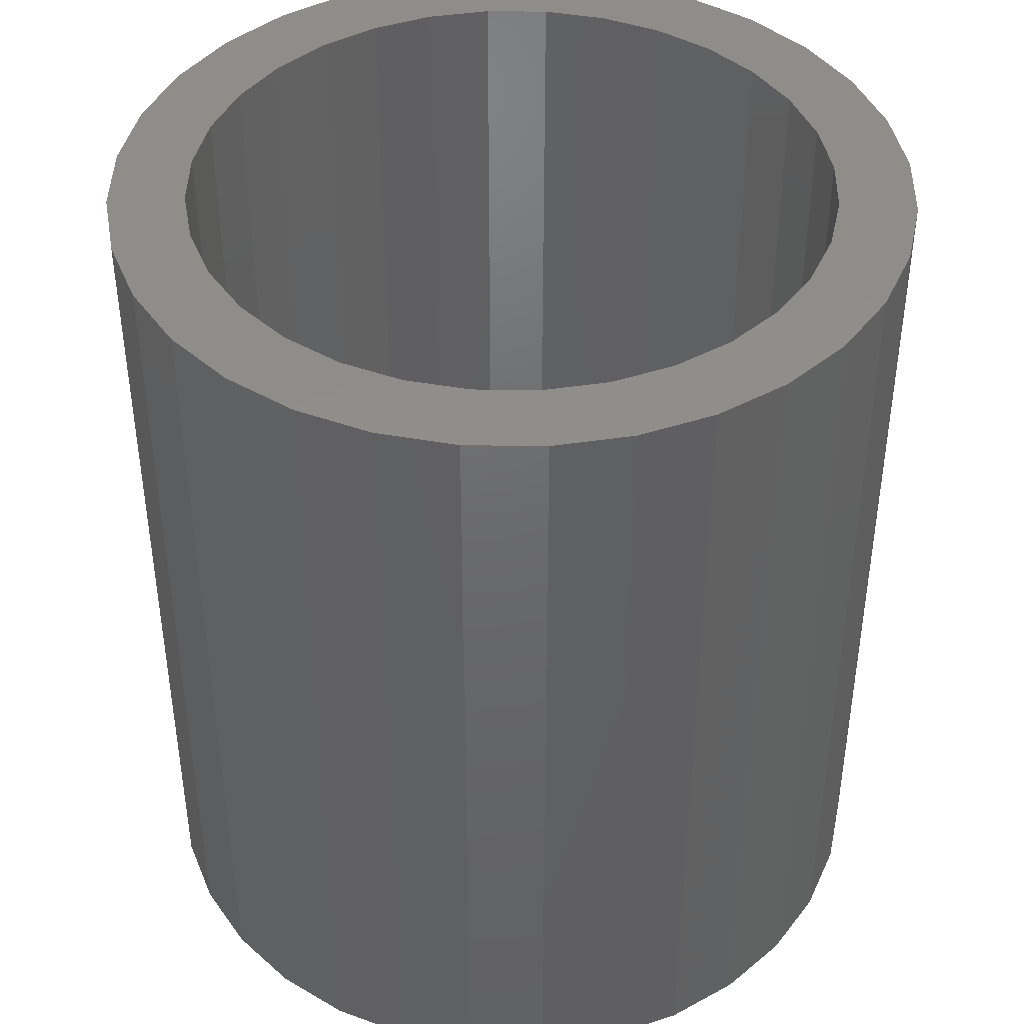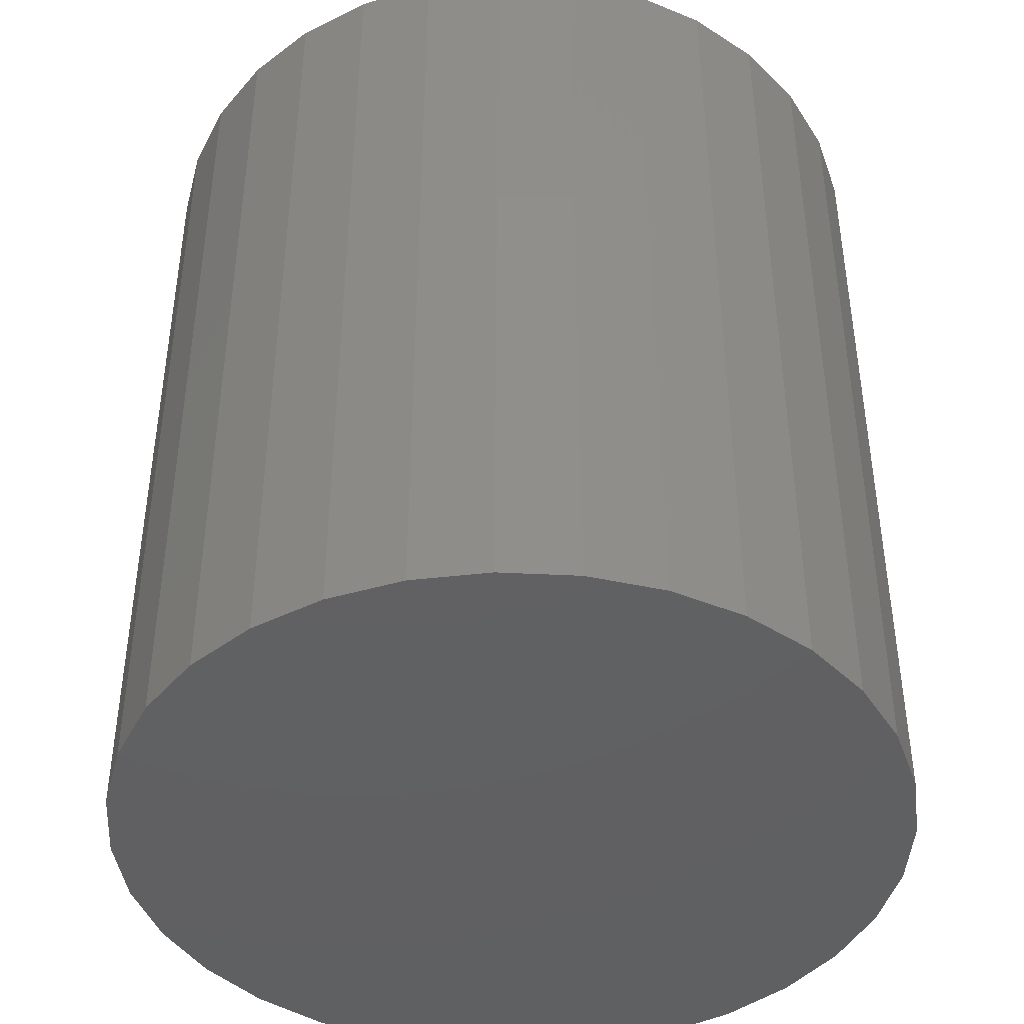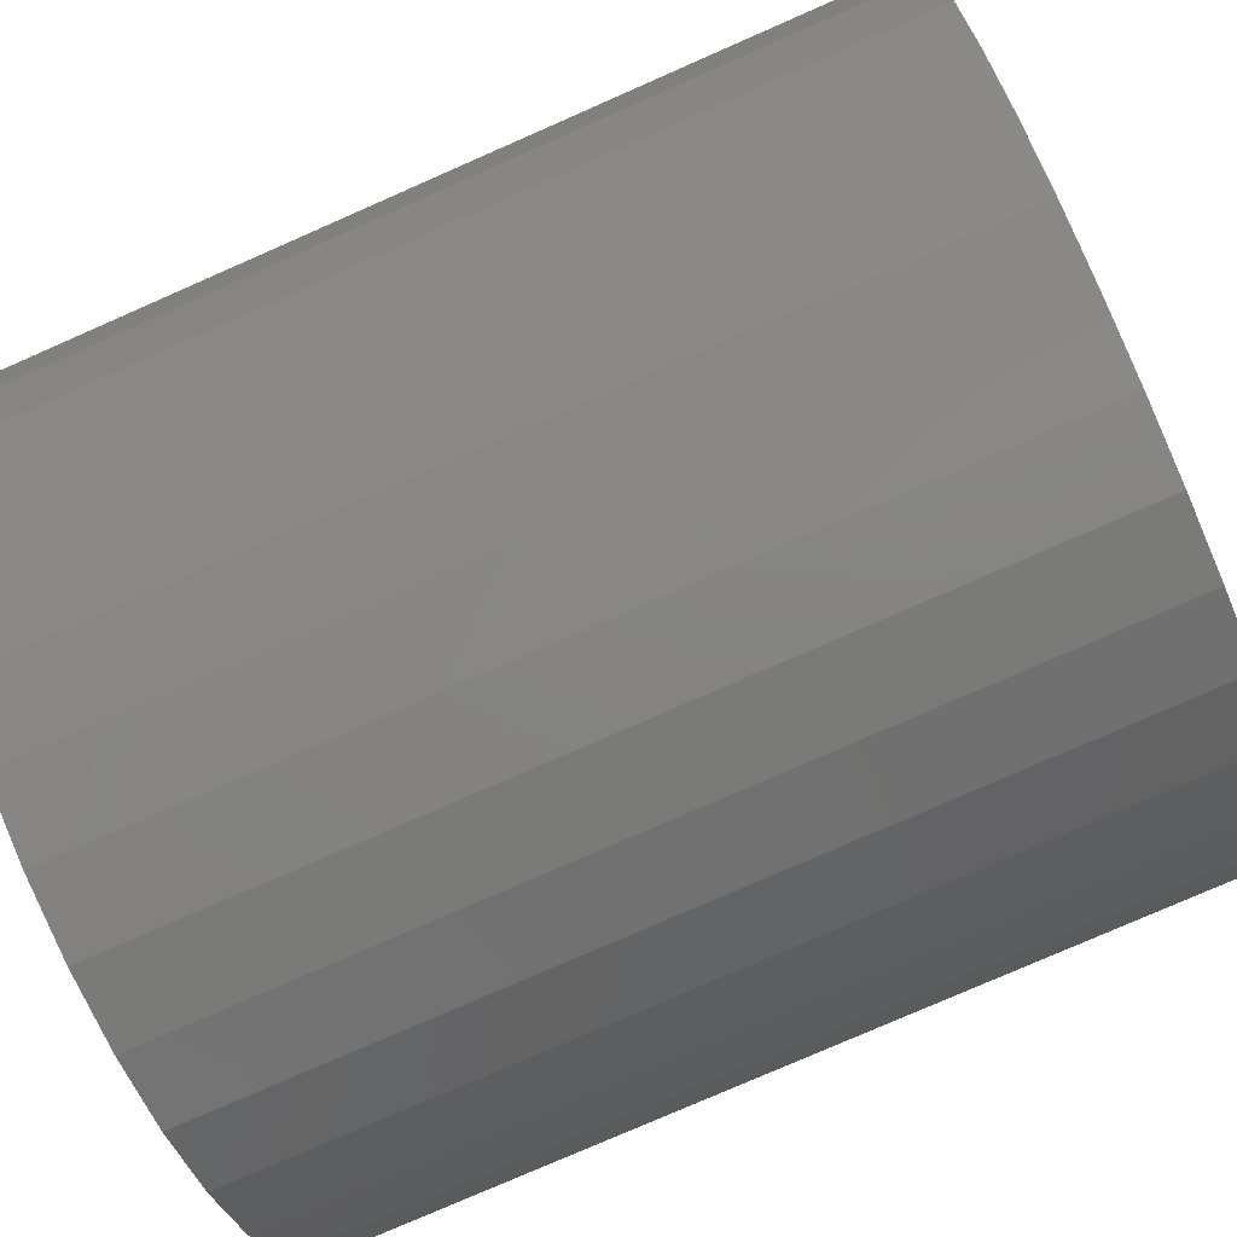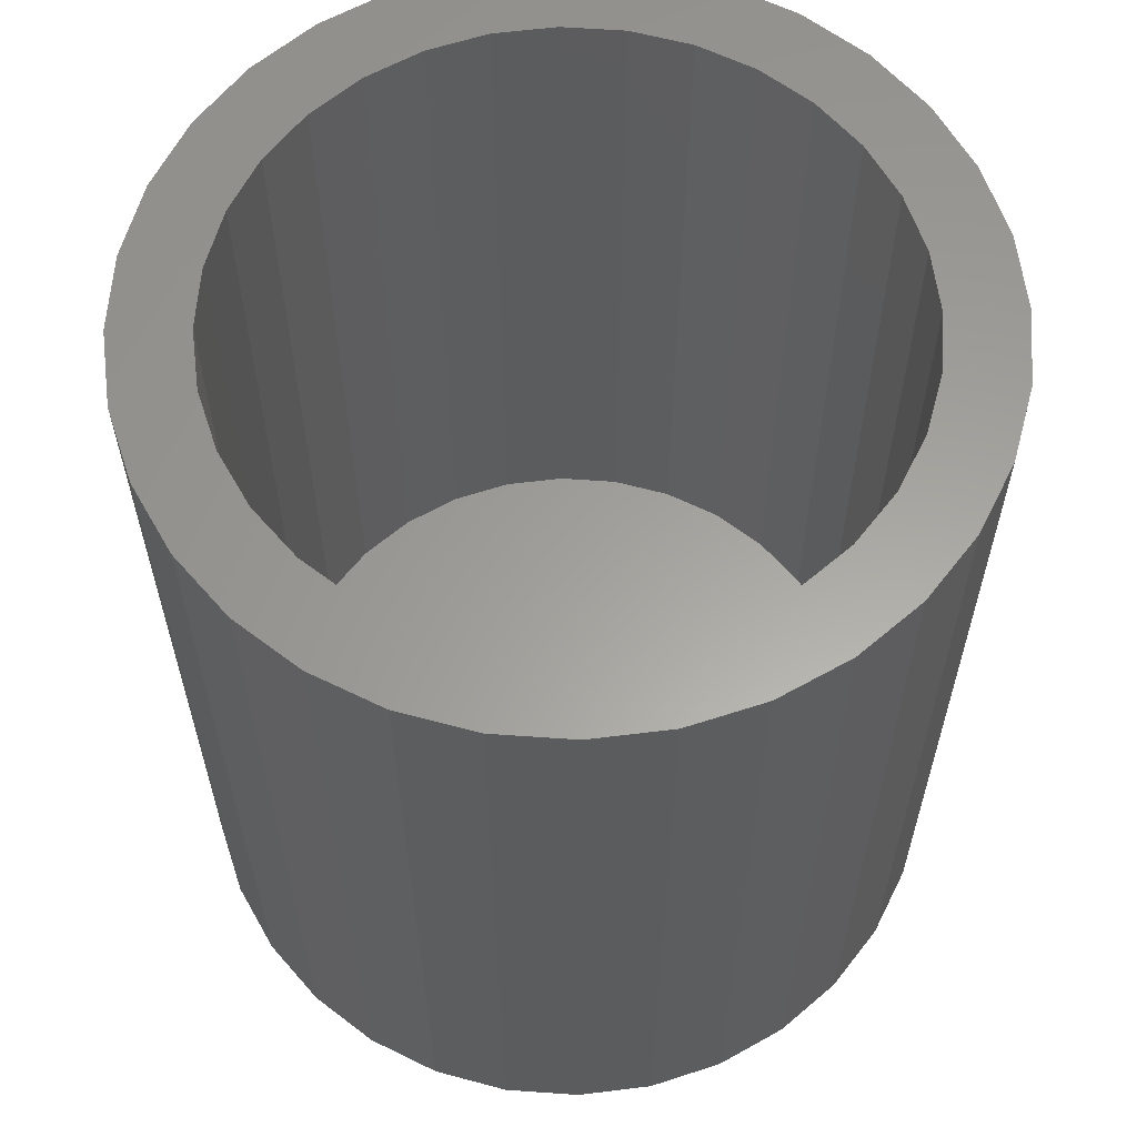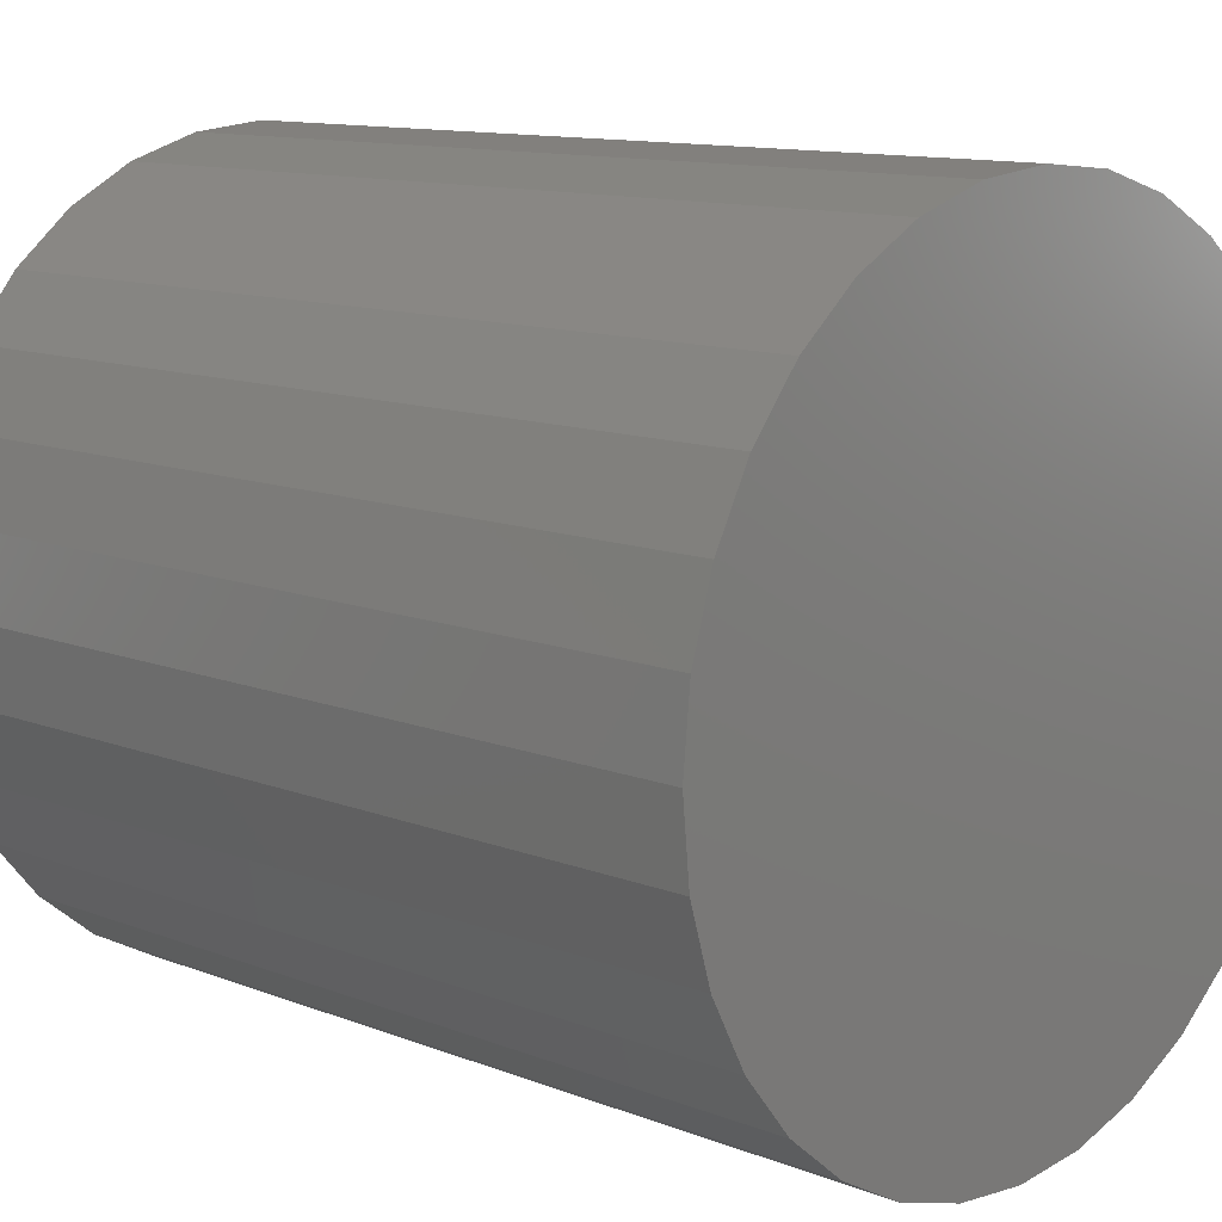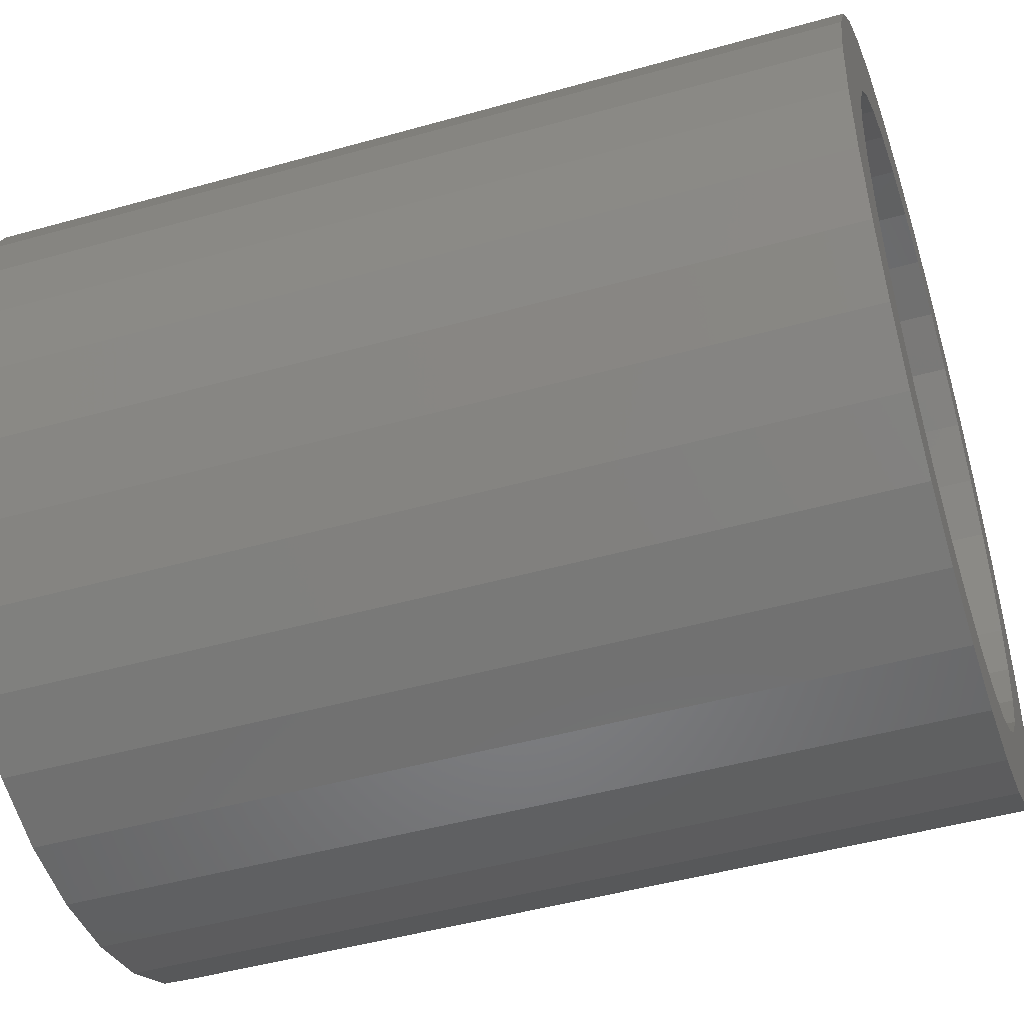
<metadata>
{"format":"stl","ext":"stl","renderer":"f3d","projection":"perspective","resolution":1024,"background":"white","views":[{"elev":42.5,"azim":-139.7,"up":"+Z"},{"elev":-42.9,"azim":114.7,"up":"+Z"},{"elev":-78.1,"azim":-66.3,"up":"+Y"},{"elev":61.1,"azim":77.2,"up":"+Z"},{"elev":11.6,"azim":133.3,"up":"+Y"},{"elev":-46.9,"azim":-72.2,"up":"+Y"}]}
</metadata>
<code>
# stl→obj: 128 verts, 252 faces
v -0.1097 0.2736 0.75
v -0.2555 0.2591 0.75
v -0.1609 0.2462 0.75
v 0.2072 0.3047 0.75
v 0.06139 0.2904 0.75
v 0.1169 0.2736 0.75
v -0.2 0.3047 0.75
v -0.05415 0.2904 0.75
v 0.003618 0.2961 0.75
v -0.1366 0.3386 0.75
v 0.1439 0.3386 0.75
v 0.07511 0.3594 0.75
v 0.003618 0.3664 0.75
v -0.06787 0.3594 0.75
v 0.003618 -0.2961 0.75
v -0.05415 -0.2904 0.75
v -0.2 -0.3047 0.75
v -0.1366 -0.3386 0.75
v -0.06787 -0.3594 0.75
v 0.003618 -0.3664 0.75
v 0.07511 -0.3594 0.75
v 0.1439 -0.3386 0.75
v 0.2072 -0.3047 0.75
v 0.06139 -0.2904 0.75
v -0.2058 0.2094 0.75
v -0.3011 0.2036 0.75
v -0.2426 0.1645 0.75
v -0.3349 0.1402 0.75
v -0.27 0.1133 0.75
v -0.3558 0.07149 0.75
v -0.2868 0.05777 0.75
v -0.2925 -9.525e-17 0.75
v -0.3628 4.488e-17 0.75
v -0.2868 -0.05777 0.75
v -0.3558 -0.07149 0.75
v -0.27 -0.1133 0.75
v -0.3349 -0.1402 0.75
v -0.2426 -0.1645 0.75
v -0.2058 -0.2094 0.75
v -0.3011 -0.2036 0.75
v -0.1609 -0.2462 0.75
v -0.2555 -0.2591 0.75
v -0.1097 -0.2736 0.75
v 0.2627 0.2591 0.75
v 0.1681 0.2462 0.75
v 0.3083 0.2036 0.75
v 0.213 0.2094 0.75
v 0.3422 0.1402 0.75
v 0.2498 0.1645 0.75
v 0.363 0.07149 0.75
v 0.2772 0.1133 0.75
v 0.2941 0.05777 0.75
v 0.3701 0 0.75
v 0.2998 0 0.75
v 0.363 -0.07149 0.75
v 0.2941 -0.05777 0.75
v 0.3422 -0.1402 0.75
v 0.2772 -0.1133 0.75
v 0.2498 -0.1645 0.75
v 0.3083 -0.2036 0.75
v 0.213 -0.2094 0.75
v 0.2627 -0.2591 0.75
v 0.1681 -0.2462 0.75
v 0.1169 -0.2736 0.75
v 0.003618 -0.2961 0.007812
v 0.06139 -0.2904 0.007812
v 0.1169 -0.2736 0.007812
v 0.1681 -0.2462 0.007812
v 0.213 -0.2094 0.007812
v 0.2498 -0.1645 0.007812
v 0.2772 -0.1133 0.007812
v 0.2941 -0.05777 0.007812
v 0.2998 -7.253e-17 0.007812
v -0.05415 -0.2904 0.007812
v -0.1097 -0.2736 0.007812
v -0.1609 -0.2462 0.007812
v -0.2058 -0.2094 0.007812
v -0.2426 -0.1645 0.007812
v -0.27 -0.1133 0.007812
v -0.2868 -0.05777 0.007812
v -0.2925 -9.525e-17 0.007812
v 0.003618 0.2961 0.007812
v -0.05415 0.2904 0.007812
v -0.1097 0.2736 0.007812
v -0.1609 0.2462 0.007812
v -0.2058 0.2094 0.007812
v -0.2426 0.1645 0.007812
v -0.27 0.1133 0.007812
v -0.2868 0.05777 0.007812
v 0.06139 0.2904 0.007812
v 0.1169 0.2736 0.007812
v 0.1681 0.2462 0.007812
v 0.213 0.2094 0.007812
v 0.2498 0.1645 0.007812
v 0.2772 0.1133 0.007812
v 0.2941 0.05777 0.007812
v 0.3701 -8.975e-17 -0.0625
v 0.363 -0.07149 -0.0625
v 0.3422 -0.1402 -0.0625
v 0.3083 -0.2036 -0.0625
v 0.2627 -0.2591 -0.0625
v 0.2072 -0.3047 -0.0625
v 0.1439 -0.3386 -0.0625
v 0.07511 -0.3594 -0.0625
v 0.003618 -0.3664 -0.0625
v -0.06787 -0.3594 -0.0625
v -0.1366 -0.3386 -0.0625
v -0.2 -0.3047 -0.0625
v -0.2555 -0.2591 -0.0625
v -0.3011 -0.2036 -0.0625
v -0.3349 -0.1402 -0.0625
v -0.3558 -0.07149 -0.0625
v -0.3628 4.488e-17 -0.0625
v -0.3558 0.07149 -0.0625
v -0.3349 0.1402 -0.0625
v -0.3011 0.2036 -0.0625
v -0.2555 0.2591 -0.0625
v -0.2 0.3047 -0.0625
v -0.1366 0.3386 -0.0625
v -0.06787 0.3594 -0.0625
v 0.003618 0.3664 -0.0625
v 0.07511 0.3594 -0.0625
v 0.1439 0.3386 -0.0625
v 0.2072 0.3047 -0.0625
v 0.2627 0.2591 -0.0625
v 0.3083 0.2036 -0.0625
v 0.3422 0.1402 -0.0625
v 0.363 0.07149 -0.0625
f 1 2 3
f 4 5 6
f 7 2 1
f 7 1 8
f 7 8 9
f 7 9 10
f 9 5 4
f 9 4 11
f 9 11 12
f 9 12 13
f 9 13 14
f 9 14 10
f 15 16 17
f 15 17 18
f 15 18 19
f 15 19 20
f 15 20 21
f 15 21 22
f 15 22 23
f 15 23 24
f 3 2 25
f 25 2 26
f 25 26 27
f 27 26 28
f 27 28 29
f 29 28 30
f 29 30 31
f 31 30 32
f 32 30 33
f 32 33 34
f 34 33 35
f 34 35 36
f 36 35 37
f 36 37 38
f 38 37 39
f 39 37 40
f 39 40 41
f 41 40 42
f 41 42 43
f 43 42 17
f 43 17 16
f 4 6 44
f 44 6 45
f 44 45 46
f 46 45 47
f 46 47 48
f 48 47 49
f 48 49 50
f 50 49 51
f 50 51 52
f 50 52 53
f 53 52 54
f 53 54 55
f 55 54 56
f 55 56 57
f 57 56 58
f 57 58 59
f 57 59 60
f 60 59 61
f 60 61 62
f 62 61 63
f 62 63 23
f 23 63 64
f 23 64 24
f 65 24 66
f 66 24 64
f 66 64 67
f 67 64 63
f 67 63 68
f 68 63 61
f 68 61 69
f 69 61 59
f 69 59 70
f 70 59 58
f 70 58 71
f 71 58 56
f 71 56 72
f 72 56 54
f 72 54 73
f 24 65 15
f 15 65 74
f 15 74 16
f 16 74 75
f 16 75 43
f 43 75 76
f 43 76 41
f 41 76 77
f 41 77 39
f 39 77 78
f 39 78 38
f 38 78 79
f 38 79 36
f 36 79 80
f 36 80 34
f 34 80 81
f 34 81 32
f 82 8 83
f 83 8 1
f 83 1 84
f 84 1 3
f 84 3 85
f 85 3 25
f 85 25 86
f 86 25 27
f 86 27 87
f 87 27 29
f 87 29 88
f 88 29 31
f 88 31 89
f 89 31 32
f 89 32 81
f 8 82 9
f 9 82 90
f 9 90 5
f 5 90 91
f 5 91 6
f 6 91 92
f 6 92 45
f 45 92 93
f 45 93 47
f 47 93 94
f 47 94 49
f 49 94 95
f 49 95 51
f 51 95 96
f 51 96 52
f 52 96 73
f 52 73 54
f 97 53 98
f 98 53 55
f 98 55 99
f 99 55 57
f 99 57 100
f 100 57 60
f 100 60 101
f 101 60 62
f 101 62 102
f 102 62 23
f 102 23 103
f 103 23 22
f 103 22 104
f 104 22 21
f 104 21 105
f 105 21 20
f 105 20 106
f 106 20 19
f 106 19 107
f 107 19 18
f 107 18 108
f 108 18 17
f 108 17 109
f 109 17 42
f 109 42 110
f 110 42 40
f 110 40 111
f 111 40 37
f 111 37 112
f 112 37 35
f 112 35 113
f 113 35 33
f 113 33 114
f 114 33 30
f 114 30 115
f 115 30 28
f 115 28 116
f 116 28 26
f 116 26 117
f 117 26 2
f 117 2 118
f 118 2 7
f 118 7 119
f 119 7 10
f 119 10 120
f 120 10 14
f 120 14 121
f 121 14 13
f 121 13 122
f 122 13 12
f 122 12 123
f 123 12 11
f 123 11 124
f 124 11 4
f 124 4 125
f 125 4 44
f 125 44 126
f 126 44 46
f 126 46 127
f 127 46 48
f 127 48 128
f 128 48 50
f 128 50 97
f 97 50 53
f 121 122 120
f 105 106 104
f 104 106 107
f 104 107 103
f 103 107 108
f 103 108 102
f 102 108 109
f 102 109 101
f 101 109 110
f 101 110 100
f 100 110 111
f 100 111 99
f 99 111 112
f 99 112 98
f 98 112 113
f 98 113 97
f 97 113 114
f 97 114 128
f 128 114 115
f 128 115 127
f 127 115 116
f 127 116 126
f 126 116 117
f 126 117 125
f 125 117 118
f 125 118 124
f 124 118 119
f 124 119 123
f 123 119 120
f 123 120 122
f 83 90 82
f 90 83 91
f 91 83 84
f 91 84 92
f 92 84 85
f 92 85 93
f 93 85 86
f 93 86 94
f 94 86 87
f 94 87 95
f 95 87 88
f 95 88 96
f 96 88 89
f 96 89 73
f 73 89 81
f 73 81 72
f 72 81 80
f 72 80 71
f 71 80 79
f 71 79 70
f 70 79 78
f 70 78 69
f 69 78 77
f 69 77 68
f 68 77 76
f 68 76 67
f 67 76 75
f 67 75 66
f 66 75 74
f 66 74 65

</code>
